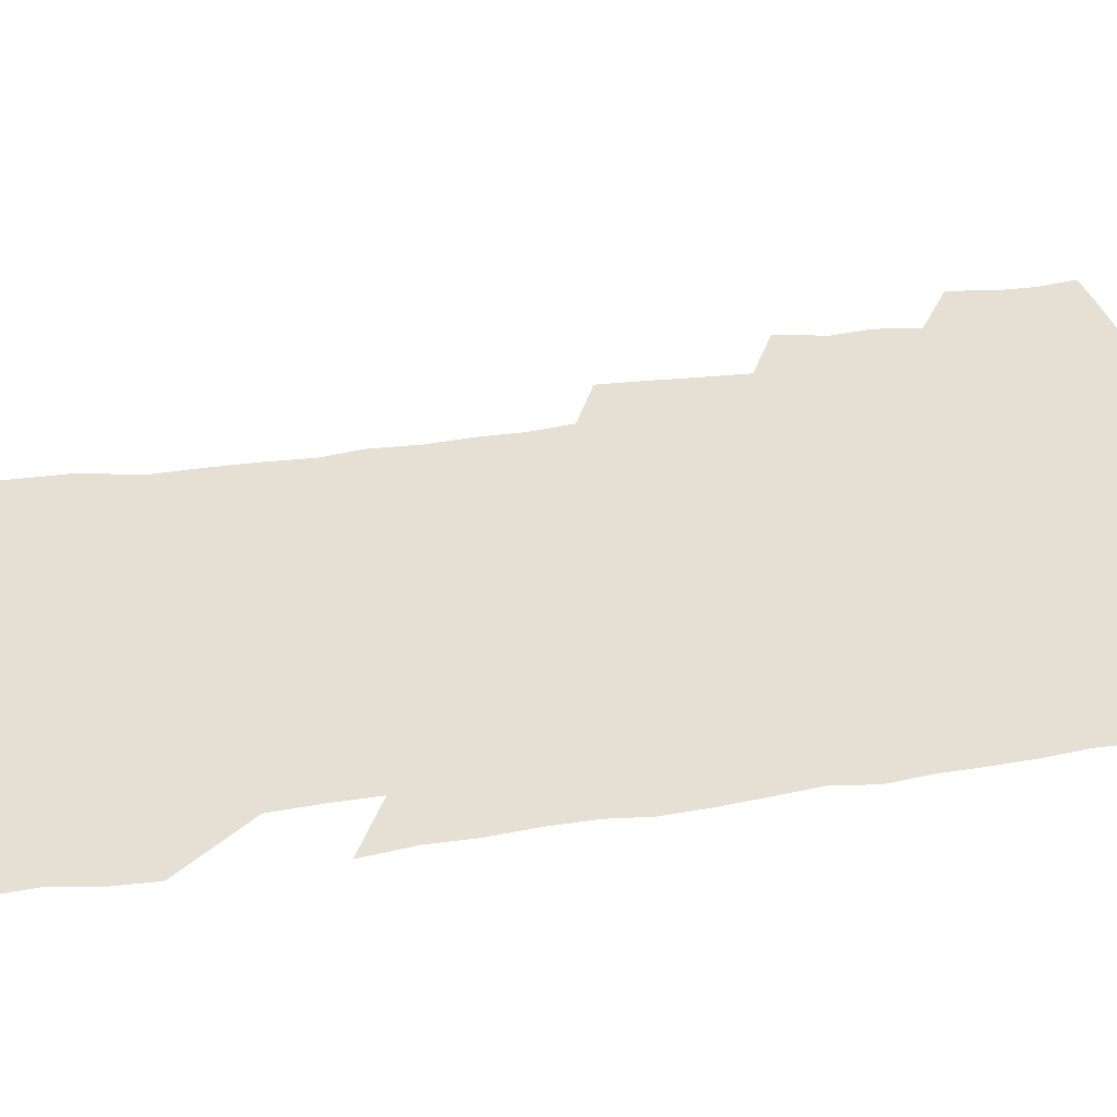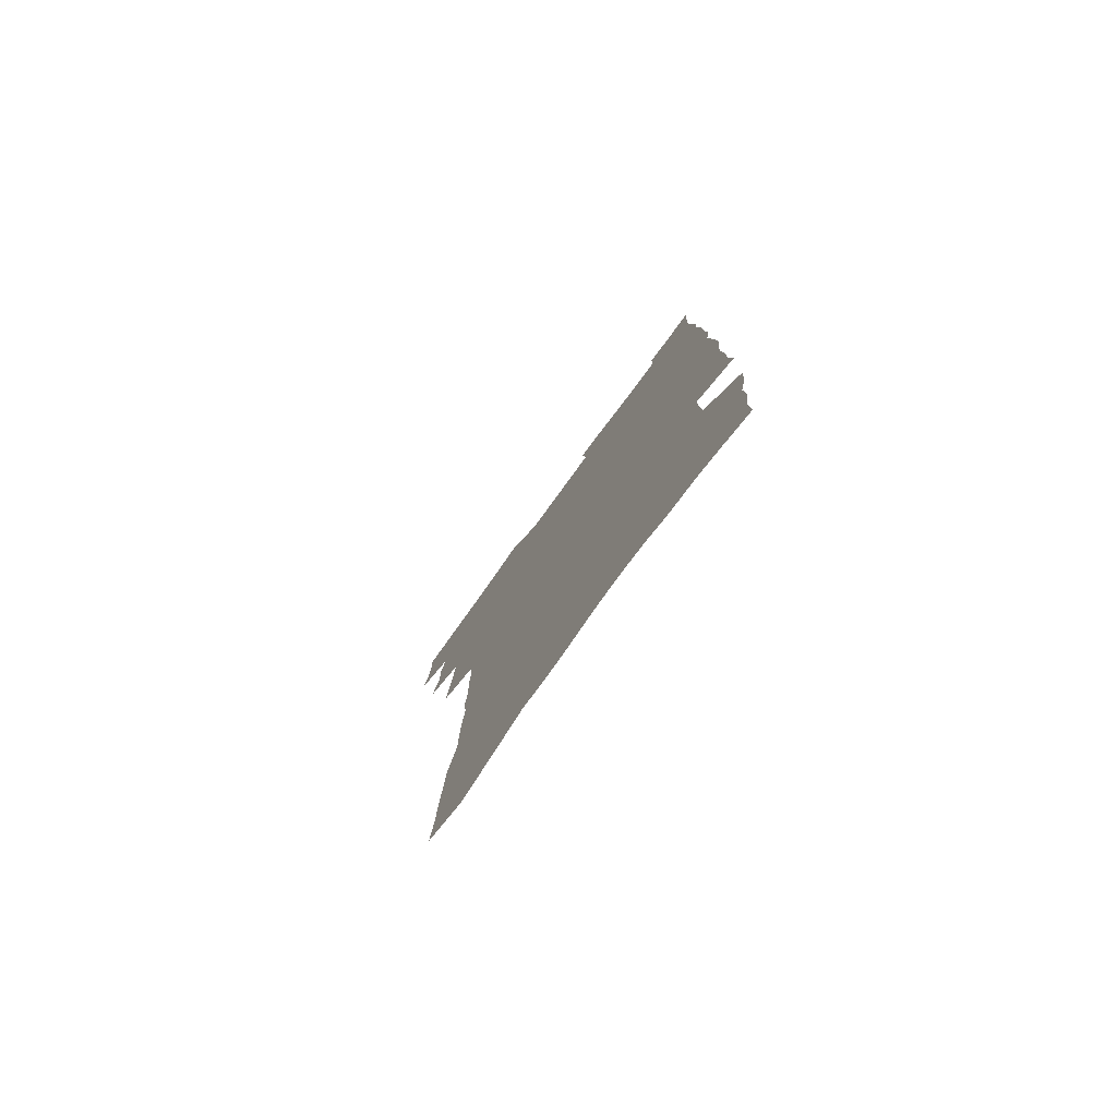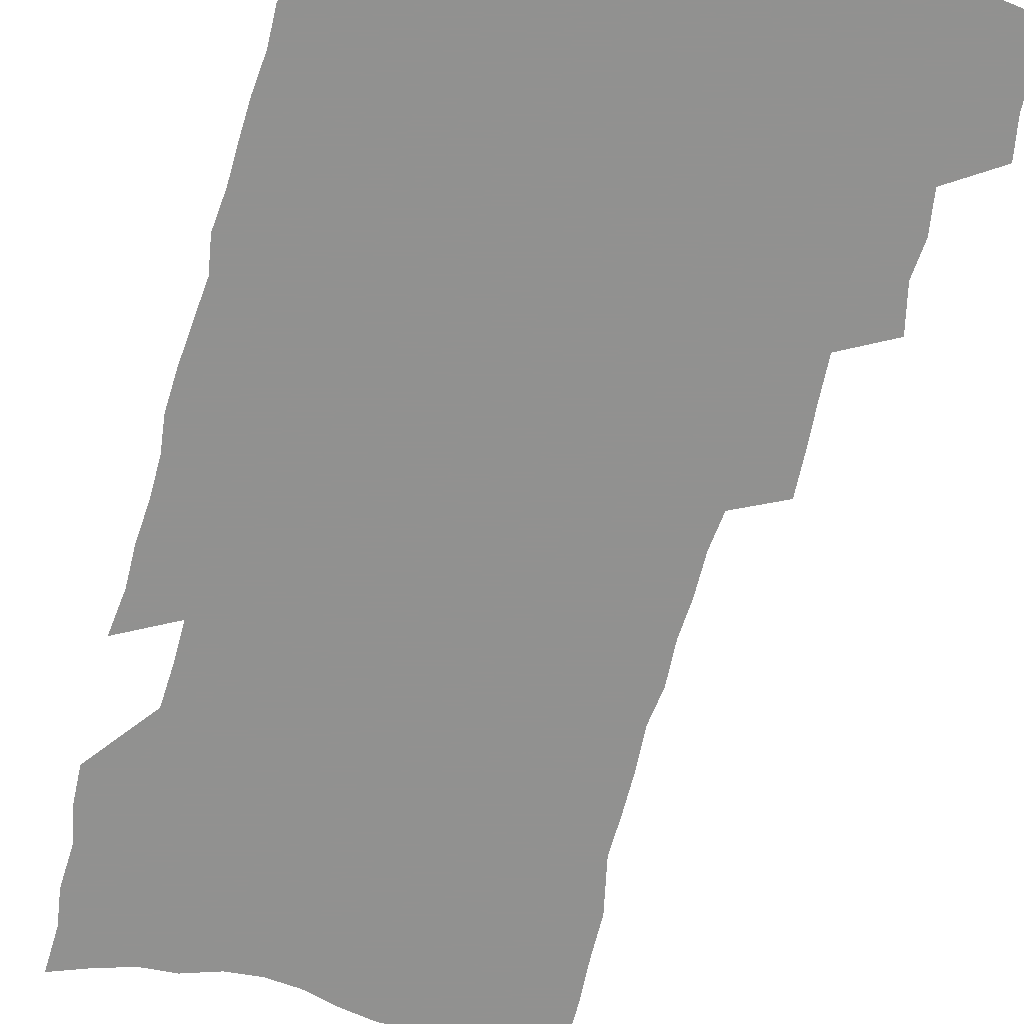
<metadata>
{"format":"obj","ext":"obj","renderer":"f3d","projection":"perspective","resolution":1024,"background":"white","views":[{"elev":37.9,"azim":78.5,"up":"+Z"},{"elev":-79.9,"azim":53.8,"up":"+Y"},{"elev":-66.0,"azim":164.3,"up":"+Z"}]}
</metadata>
<code>
v 479.4 518 0
v 482.3 533.2 0
v 483.2 547.7 0
v 481.6 562.2 0
v 492.8 456.4 0
v 497.1 474.1 0
v 496.1 488.8 0
v 498.9 504.8 0
v 498.8 519.4 0
v 500.2 534 0
v 498.7 548.5 0
v 496.1 564.1 0
v 508.9 395 0
v 510 412 0
v 511.5 428.9 0
v 512.7 445.3 0
v 513.8 461.2 0
v 514.6 476.6 0
v 515.1 491.5 0
v 514.2 505.7 0
v 516.9 520.9 0
v 515.5 535 0
v 513.6 549.6 0
v 510.8 565.6 0
v 519.3 159.1 0
v 521 178.3 0
v 521.4 195.8 0
v 522.7 214.2 0
v 523.3 231.8 0
v 528.3 254.1 0
v 528.3 270.3 0
v 528.7 287.1 0
v 530 305.1 0
v 528.4 320 0
v 529.7 337.7 0
v 529 353.3 0
v 529.5 370.3 0
v 528.2 385.3 0
v 529 402.1 0
v 530.3 418.7 0
v 530.1 433.8 0
v 531.4 449.6 0
v 530.9 463.9 0
v 532.3 479.1 0
v 532.9 493.4 0
v 531.4 507.3 0
v 531.5 521.5 0
v 530.3 535.9 0
v 528.2 550.9 0
v 525.5 566.9 0
v 538.1 152.8 0
v 541.9 175.1 0
v 540.7 190.2 0
v 541.5 208.3 0
v 545.6 230.3 0
v 545.9 247.2 0
v 547 264.6 0
v 545.7 279.2 0
v 546 295.6 0
v 547 313.2 0
v 547.3 329.7 0
v 547.3 345.5 0
v 546.1 360.1 0
v 547.4 377.2 0
v 545.7 391.1 0
v 545.6 406.4 0
v 546.4 422.1 0
v 546 436.6 0
v 546.3 451.3 0
v 547.5 466.3 0
v 546.9 480.1 0
v 547.9 494.5 0
v 548.7 508.4 0
v 547.4 522 0
v 545.2 537 0
v 542.4 553.4 0
v 539.6 570.1 0
v 555 161 0
v 556.4 179.9 0
v 558.4 200 0
v 561.2 221 0
v 561.7 238 0
v 563.4 256.6 0
v 563.2 272.2 0
v 562.8 287.3 0
v 561.6 301.7 0
v 561.9 318.2 0
v 562.2 334.6 0
v 561.3 349 0
v 562.3 366 0
v 562 380.7 0
v 560.8 394.5 0
v 560.8 409.5 0
v 561.3 424.5 0
v 561.9 439.5 0
v 562.3 453.9 0
v 562.2 467.8 0
v 562.5 481.8 0
v 562.6 495.5 0
v 562.5 509 0
v 561.5 522.6 0
v 560.2 537.2 0
v 558.5 552.5 0
v 553.6 574.3 0
v 572.5 170.4 0
v 573 187.8 0
v 575.6 210 0
v 576.7 228.2 0
v 576.6 243.9 0
v 576.9 260.2 0
v 576.6 275.4 0
v 576.5 291.1 0
v 575.4 305 0
v 576.8 323.7 0
v 576.3 338.2 0
v 575.3 352.1 0
v 576.5 369.4 0
v 575.2 382.6 0
v 576.7 399.2 0
v 576.5 413.2 0
v 576.1 426.8 0
v 576.2 441.1 0
v 576.6 455.3 0
v 575.5 468.3 0
v 576.3 482.5 0
v 576.7 496.2 0
v 576.2 509.6 0
v 575.2 523.5 0
v 575.2 536.9 0
v 573.4 552.4 0
v 585.8 169.6 0
v 587.9 193.6 0
v 589.3 213.5 0
v 589.5 230 0
v 589.8 246.4 0
v 589.9 262.2 0
v 590.3 279.1 0
v 589.7 293.4 0
v 589.3 308.7 0
v 589.7 325.1 0
v 589.6 340.4 0
v 589.8 356.1 0
v 589.8 371.4 0
v 589.9 386.1 0
v 589.9 400.3 0
v 589.3 413.4 0
v 590 428.7 0
v 589.5 441.8 0
v 590.1 456.2 0
v 589.8 469.6 0
v 589.9 483 0
v 590.2 496.5 0
v 590.1 509.9 0
v 589.6 523.6 0
v 588.9 537.7 0
v 587.7 553.4 0
v 599.7 171.9 0
v 601 193.1 0
v 602.9 217.9 0
v 603.2 234.1 0
v 603.2 249.8 0
v 603.1 264.6 0
v 603.1 280 0
v 603.2 296.5 0
v 603.3 312.8 0
v 603 327 0
v 603.2 343.3 0
v 603.2 358.4 0
v 603.2 373 0
v 603.1 387.2 0
v 603.1 401.4 0
v 603.2 415.6 0
v 603.4 429.7 0
v 603.8 444 0
v 603.6 457 0
v 603.8 470.6 0
v 603.8 483.7 0
v 603.5 496.9 0
v 603.8 510.2 0
v 603.5 523.9 0
v 602.8 538.4 0
v 602.2 553.2 0
v 614.1 175.6 0
v 614.7 195.6 0
v 615.6 217.6 0
v 615.8 234.1 0
v 615.8 250.5 0
v 615.8 263.8 0
v 616.2 282.5 0
v 616.1 296.7 0
v 616.1 312.5 0
v 616 328.3 0
v 616.2 345 0
v 616.1 359.1 0
v 616.1 373.2 0
v 616 387 0
v 616.2 401.5 0
v 616.3 414.9 0
v 616.5 429.8 0
v 616.6 443.7 0
v 616.7 457.1 0
v 616.8 470.7 0
v 616.9 483.9 0
v 617.3 497.2 0
v 617.3 510.4 0
v 617.4 523.8 0
v 617.2 537.7 0
v 616.4 553.9 0
v 614.1 574.9 0
v 627.8 176.7 0
v 628.1 197.5 0
v 628.4 216.9 0
v 628.5 234.1 0
v 628.6 249.6 0
v 628.9 266.8 0
v 628.9 282.5 0
v 628.9 297.3 0
v 628.9 312.1 0
v 629 326.7 0
v 629 344 0
v 629 359.1 0
v 629 373.3 0
v 629.1 388.2 0
v 629.2 401.6 0
v 629.3 415.6 0
v 629.6 429.3 0
v 629.6 443.7 0
v 629.8 456.8 0
v 629.8 470.9 0
v 630.1 483.7 0
v 630.4 497 0
v 630.8 510.3 0
v 631 523.8 0
v 631 538 0
v 630.9 552.7 0
v 629.1 572.8 0
v 641.5 175.3 0
v 641.3 196.7 0
v 641.3 215.5 0
v 641.6 231.7 0
v 641.5 249 0
v 642 264.4 0
v 641.7 281.5 0
v 641.6 297.3 0
v 642 311.2 0
v 641.8 329.2 0
v 641.8 343.6 0
v 641.9 358.2 0
v 642.1 372.4 0
v 642.1 387 0
v 642.2 401.1 0
v 642.2 415.4 0
v 642.9 428.3 0
v 642.6 443 0
v 643.1 456.4 0
v 642.9 470.4 0
v 643.1 483.6 0
v 643.9 496.7 0
v 644.2 510 0
v 644.9 523.3 0
v 645.4 536.7 0
v 645.3 551.5 0
v 645.3 567.9 0
v 655.9 170.3 0
v 655.1 193.3 0
v 654.6 212.9 0
v 654.9 229.2 0
v 655.9 243.9 0
v 655.1 262.8 0
v 655.1 278.7 0
v 655.1 294.7 0
v 655 310.6 0
v 655.3 325.9 0
v 655.3 341.1 0
v 655.6 355.8 0
v 655.4 370.9 0
v 655.4 385.5 0
v 655.6 399.7 0
v 655.7 413.9 0
v 656 427.7 0
v 657.7 440.5 0
v 656.7 455.6 0
v 657.4 468.8 0
v 657.1 482.7 0
v 657.2 496.3 0
v 657.2 509.5 0
v 658.9 522.9 0
v 658.9 536.5 0
v 659.4 550.5 0
v 659.8 565.6 0
v 669.7 169.2 0
v 670.1 186.7 0
v 668.9 207.8 0
v 669.4 224.4 0
v 669.1 242 0
v 669.3 258.1 0
v 669.2 274.7 0
v 668.9 291.2 0
v 669.6 306.1 0
v 669.1 322.6 0
v 670.8 336 0
v 669.7 352.8 0
v 669.9 367.5 0
v 670 382.3 0
v 670.9 396.2 0
v 670.2 411.5 0
v 669.9 426.1 0
v 670.8 439.8 0
v 670.3 454.4 0
v 670.9 467.9 0
v 670.6 482 0
v 670.9 495.5 0
v 673.6 508.9 0
v 673.1 522.5 0
v 672.8 536.4 0
v 673.2 550 0
v 673.9 564.7 0
v 674.3 580.5 0
v 684.5 164.6 0
v 683.7 184.7 0
v 683.9 202.1 0
v 685.1 217.7 0
v 684.3 236 0
v 683.6 253.3 0
v 684.8 268.2 0
v 684.2 285.4 0
v 684.4 301.5 0
v 684.3 317.7 0
v 684.6 333.2 0
v 684.6 348.6 0
v 685 363.5 0
v 685.2 378.3 0
v 686.5 392.4 0
v 685.8 407.9 0
v 685.6 422.8 0
v 686.3 437 0
v 685.7 451.8 0
v 685.4 466.1 0
v 686.9 479.7 0
v 686.2 494 0
v 687.8 507.7 0
v 686.9 522.4 0
v 686.9 536 0
v 686.8 549.4 0
v 687.9 563.3 0
v 688.9 577.6 0
v 699.9 158.6 0
v 699.5 177.6 0
v 701.9 192.5 0
v 701.3 210.4 0
v 704.4 224.5 0
v 705.4 240.4 0
v 707 289.1 0
v 705.1 307.3 0
v 705.6 323.1 0
v 704.7 339.8 0
v 704.8 355.5 0
v 706.7 369.8 0
v 706.3 385.4 0
v 705.2 401.5 0
v 703.9 417.5 0
v 706.4 431.3 0
v 705.2 446.9 0
v 705.1 461.7 0
v 704.8 476.4 0
v 703.6 491.4 0
v 704.2 505.5 0
v 702.6 520.8 0
v 701.4 535.5 0
v 701.9 549.3 0
v 702.2 563.1 0
v 703.6 577.8 0
f 8 9 1
f 1 9 2
f 9 10 2
f 2 10 3
f 10 11 3
f 3 11 4
f 11 12 4
f 16 17 5
f 5 17 6
f 17 18 6
f 6 18 7
f 18 19 7
f 7 19 8
f 19 20 8
f 8 20 9
f 20 21 9
f 9 21 10
f 21 22 10
f 10 22 11
f 22 23 11
f 11 23 12
f 23 24 12
f 38 39 13
f 13 39 14
f 39 40 14
f 14 40 15
f 40 41 15
f 15 41 16
f 41 42 16
f 16 42 17
f 42 43 17
f 17 43 18
f 43 44 18
f 18 44 19
f 44 45 19
f 19 45 20
f 45 46 20
f 20 46 21
f 46 47 21
f 21 47 22
f 47 48 22
f 22 48 23
f 48 49 23
f 23 49 24
f 49 50 24
f 51 52 25
f 25 52 26
f 52 53 26
f 26 53 27
f 53 54 27
f 27 54 28
f 54 55 28
f 28 55 29
f 55 56 29
f 29 56 30
f 56 57 30
f 30 57 31
f 57 58 31
f 31 58 32
f 58 59 32
f 32 59 33
f 59 60 33
f 33 60 34
f 60 61 34
f 34 61 35
f 61 62 35
f 35 62 36
f 62 63 36
f 36 63 37
f 63 64 37
f 37 64 38
f 64 65 38
f 38 65 39
f 65 66 39
f 39 66 40
f 66 67 40
f 40 67 41
f 67 68 41
f 41 68 42
f 68 69 42
f 42 69 43
f 69 70 43
f 43 70 44
f 70 71 44
f 44 71 45
f 71 72 45
f 45 72 46
f 72 73 46
f 46 73 47
f 73 74 47
f 47 74 48
f 74 75 48
f 48 75 49
f 75 76 49
f 49 76 50
f 76 77 50
f 51 78 52
f 78 79 52
f 52 79 53
f 79 80 53
f 53 80 54
f 80 81 54
f 54 81 55
f 81 82 55
f 55 82 56
f 82 83 56
f 56 83 57
f 83 84 57
f 57 84 58
f 84 85 58
f 58 85 59
f 85 86 59
f 59 86 60
f 86 87 60
f 60 87 61
f 87 88 61
f 61 88 62
f 88 89 62
f 62 89 63
f 89 90 63
f 63 90 64
f 90 91 64
f 64 91 65
f 91 92 65
f 65 92 66
f 92 93 66
f 66 93 67
f 93 94 67
f 67 94 68
f 94 95 68
f 68 95 69
f 95 96 69
f 69 96 70
f 96 97 70
f 70 97 71
f 97 98 71
f 71 98 72
f 98 99 72
f 72 99 73
f 99 100 73
f 73 100 74
f 100 101 74
f 74 101 75
f 101 102 75
f 75 102 76
f 102 103 76
f 76 103 77
f 103 104 77
f 78 105 79
f 105 106 79
f 79 106 80
f 106 107 80
f 80 107 81
f 107 108 81
f 81 108 82
f 108 109 82
f 82 109 83
f 109 110 83
f 83 110 84
f 110 111 84
f 84 111 85
f 111 112 85
f 85 112 86
f 112 113 86
f 86 113 87
f 113 114 87
f 87 114 88
f 114 115 88
f 88 115 89
f 115 116 89
f 89 116 90
f 116 117 90
f 90 117 91
f 117 118 91
f 91 118 92
f 118 119 92
f 92 119 93
f 119 120 93
f 93 120 94
f 120 121 94
f 94 121 95
f 121 122 95
f 95 122 96
f 122 123 96
f 96 123 97
f 123 124 97
f 97 124 98
f 124 125 98
f 98 125 99
f 125 126 99
f 99 126 100
f 126 127 100
f 100 127 101
f 127 128 101
f 101 128 102
f 128 129 102
f 102 129 103
f 129 130 103
f 103 130 104
f 105 131 106
f 131 132 106
f 106 132 107
f 132 133 107
f 107 133 108
f 133 134 108
f 108 134 109
f 134 135 109
f 109 135 110
f 135 136 110
f 110 136 111
f 136 137 111
f 111 137 112
f 137 138 112
f 112 138 113
f 138 139 113
f 113 139 114
f 139 140 114
f 114 140 115
f 140 141 115
f 115 141 116
f 141 142 116
f 116 142 117
f 142 143 117
f 117 143 118
f 143 144 118
f 118 144 119
f 144 145 119
f 119 145 120
f 145 146 120
f 120 146 121
f 146 147 121
f 121 147 122
f 147 148 122
f 122 148 123
f 148 149 123
f 123 149 124
f 149 150 124
f 124 150 125
f 150 151 125
f 125 151 126
f 151 152 126
f 126 152 127
f 152 153 127
f 127 153 128
f 153 154 128
f 128 154 129
f 154 155 129
f 129 155 130
f 155 156 130
f 131 157 132
f 157 158 132
f 132 158 133
f 158 159 133
f 133 159 134
f 159 160 134
f 134 160 135
f 160 161 135
f 135 161 136
f 161 162 136
f 136 162 137
f 162 163 137
f 137 163 138
f 163 164 138
f 138 164 139
f 164 165 139
f 139 165 140
f 165 166 140
f 140 166 141
f 166 167 141
f 141 167 142
f 167 168 142
f 142 168 143
f 168 169 143
f 143 169 144
f 169 170 144
f 144 170 145
f 170 171 145
f 145 171 146
f 171 172 146
f 146 172 147
f 172 173 147
f 147 173 148
f 173 174 148
f 148 174 149
f 174 175 149
f 149 175 150
f 175 176 150
f 150 176 151
f 176 177 151
f 151 177 152
f 177 178 152
f 152 178 153
f 178 179 153
f 153 179 154
f 179 180 154
f 154 180 155
f 180 181 155
f 155 181 156
f 181 182 156
f 157 183 158
f 183 184 158
f 158 184 159
f 184 185 159
f 159 185 160
f 185 186 160
f 160 186 161
f 186 187 161
f 161 187 162
f 187 188 162
f 162 188 163
f 188 189 163
f 163 189 164
f 189 190 164
f 164 190 165
f 190 191 165
f 165 191 166
f 191 192 166
f 166 192 167
f 192 193 167
f 167 193 168
f 193 194 168
f 168 194 169
f 194 195 169
f 169 195 170
f 195 196 170
f 170 196 171
f 196 197 171
f 171 197 172
f 197 198 172
f 172 198 173
f 198 199 173
f 173 199 174
f 199 200 174
f 174 200 175
f 200 201 175
f 175 201 176
f 201 202 176
f 176 202 177
f 202 203 177
f 177 203 178
f 203 204 178
f 178 204 179
f 204 205 179
f 179 205 180
f 205 206 180
f 180 206 181
f 206 207 181
f 181 207 182
f 207 208 182
f 183 210 184
f 210 211 184
f 184 211 185
f 211 212 185
f 185 212 186
f 212 213 186
f 186 213 187
f 213 214 187
f 187 214 188
f 214 215 188
f 188 215 189
f 215 216 189
f 189 216 190
f 216 217 190
f 190 217 191
f 217 218 191
f 191 218 192
f 218 219 192
f 192 219 193
f 219 220 193
f 193 220 194
f 220 221 194
f 194 221 195
f 221 222 195
f 195 222 196
f 222 223 196
f 196 223 197
f 223 224 197
f 197 224 198
f 224 225 198
f 198 225 199
f 225 226 199
f 199 226 200
f 226 227 200
f 200 227 201
f 227 228 201
f 201 228 202
f 228 229 202
f 202 229 203
f 229 230 203
f 203 230 204
f 230 231 204
f 204 231 205
f 231 232 205
f 205 232 206
f 232 233 206
f 206 233 207
f 233 234 207
f 207 234 208
f 234 235 208
f 208 235 209
f 235 236 209
f 210 237 211
f 237 238 211
f 211 238 212
f 238 239 212
f 212 239 213
f 239 240 213
f 213 240 214
f 240 241 214
f 214 241 215
f 241 242 215
f 215 242 216
f 242 243 216
f 216 243 217
f 243 244 217
f 217 244 218
f 244 245 218
f 218 245 219
f 245 246 219
f 219 246 220
f 246 247 220
f 220 247 221
f 247 248 221
f 221 248 222
f 248 249 222
f 222 249 223
f 249 250 223
f 223 250 224
f 250 251 224
f 224 251 225
f 251 252 225
f 225 252 226
f 252 253 226
f 226 253 227
f 253 254 227
f 227 254 228
f 254 255 228
f 228 255 229
f 255 256 229
f 229 256 230
f 256 257 230
f 230 257 231
f 257 258 231
f 231 258 232
f 258 259 232
f 232 259 233
f 259 260 233
f 233 260 234
f 260 261 234
f 234 261 235
f 261 262 235
f 235 262 236
f 262 263 236
f 237 264 238
f 264 265 238
f 238 265 239
f 265 266 239
f 239 266 240
f 266 267 240
f 240 267 241
f 267 268 241
f 241 268 242
f 268 269 242
f 242 269 243
f 269 270 243
f 243 270 244
f 270 271 244
f 244 271 245
f 271 272 245
f 245 272 246
f 272 273 246
f 246 273 247
f 273 274 247
f 247 274 248
f 274 275 248
f 248 275 249
f 275 276 249
f 249 276 250
f 276 277 250
f 250 277 251
f 277 278 251
f 251 278 252
f 278 279 252
f 252 279 253
f 279 280 253
f 253 280 254
f 280 281 254
f 254 281 255
f 281 282 255
f 255 282 256
f 282 283 256
f 256 283 257
f 283 284 257
f 257 284 258
f 284 285 258
f 258 285 259
f 285 286 259
f 259 286 260
f 286 287 260
f 260 287 261
f 287 288 261
f 261 288 262
f 288 289 262
f 262 289 263
f 289 290 263
f 264 291 265
f 291 292 265
f 265 292 266
f 292 293 266
f 266 293 267
f 293 294 267
f 267 294 268
f 294 295 268
f 268 295 269
f 295 296 269
f 269 296 270
f 296 297 270
f 270 297 271
f 297 298 271
f 271 298 272
f 298 299 272
f 272 299 273
f 299 300 273
f 273 300 274
f 300 301 274
f 274 301 275
f 301 302 275
f 275 302 276
f 302 303 276
f 276 303 277
f 303 304 277
f 277 304 278
f 304 305 278
f 278 305 279
f 305 306 279
f 279 306 280
f 306 307 280
f 280 307 281
f 307 308 281
f 281 308 282
f 308 309 282
f 282 309 283
f 309 310 283
f 283 310 284
f 310 311 284
f 284 311 285
f 311 312 285
f 285 312 286
f 312 313 286
f 286 313 287
f 313 314 287
f 287 314 288
f 314 315 288
f 288 315 289
f 315 316 289
f 289 316 290
f 316 317 290
f 291 319 292
f 319 320 292
f 292 320 293
f 320 321 293
f 293 321 294
f 321 322 294
f 294 322 295
f 322 323 295
f 295 323 296
f 323 324 296
f 296 324 297
f 324 325 297
f 297 325 298
f 325 326 298
f 298 326 299
f 326 327 299
f 299 327 300
f 327 328 300
f 300 328 301
f 328 329 301
f 301 329 302
f 329 330 302
f 302 330 303
f 330 331 303
f 303 331 304
f 331 332 304
f 304 332 305
f 332 333 305
f 305 333 306
f 333 334 306
f 306 334 307
f 334 335 307
f 307 335 308
f 335 336 308
f 308 336 309
f 336 337 309
f 309 337 310
f 337 338 310
f 310 338 311
f 338 339 311
f 311 339 312
f 339 340 312
f 312 340 313
f 340 341 313
f 313 341 314
f 341 342 314
f 314 342 315
f 342 343 315
f 315 343 316
f 343 344 316
f 316 344 317
f 344 345 317
f 317 345 318
f 345 346 318
f 319 347 320
f 347 348 320
f 320 348 321
f 348 349 321
f 321 349 322
f 349 350 322
f 322 350 323
f 350 351 323
f 323 351 324
f 351 352 324
f 324 352 325
f 327 353 328
f 353 354 328
f 328 354 329
f 354 355 329
f 329 355 330
f 355 356 330
f 330 356 331
f 356 357 331
f 331 357 332
f 357 358 332
f 332 358 333
f 358 359 333
f 333 359 334
f 359 360 334
f 334 360 335
f 360 361 335
f 335 361 336
f 361 362 336
f 336 362 337
f 362 363 337
f 337 363 338
f 363 364 338
f 338 364 339
f 364 365 339
f 339 365 340
f 365 366 340
f 340 366 341
f 366 367 341
f 341 367 342
f 367 368 342
f 342 368 343
f 368 369 343
f 343 369 344
f 369 370 344
f 344 370 345
f 370 371 345
f 345 371 346
f 371 372 346

</code>
